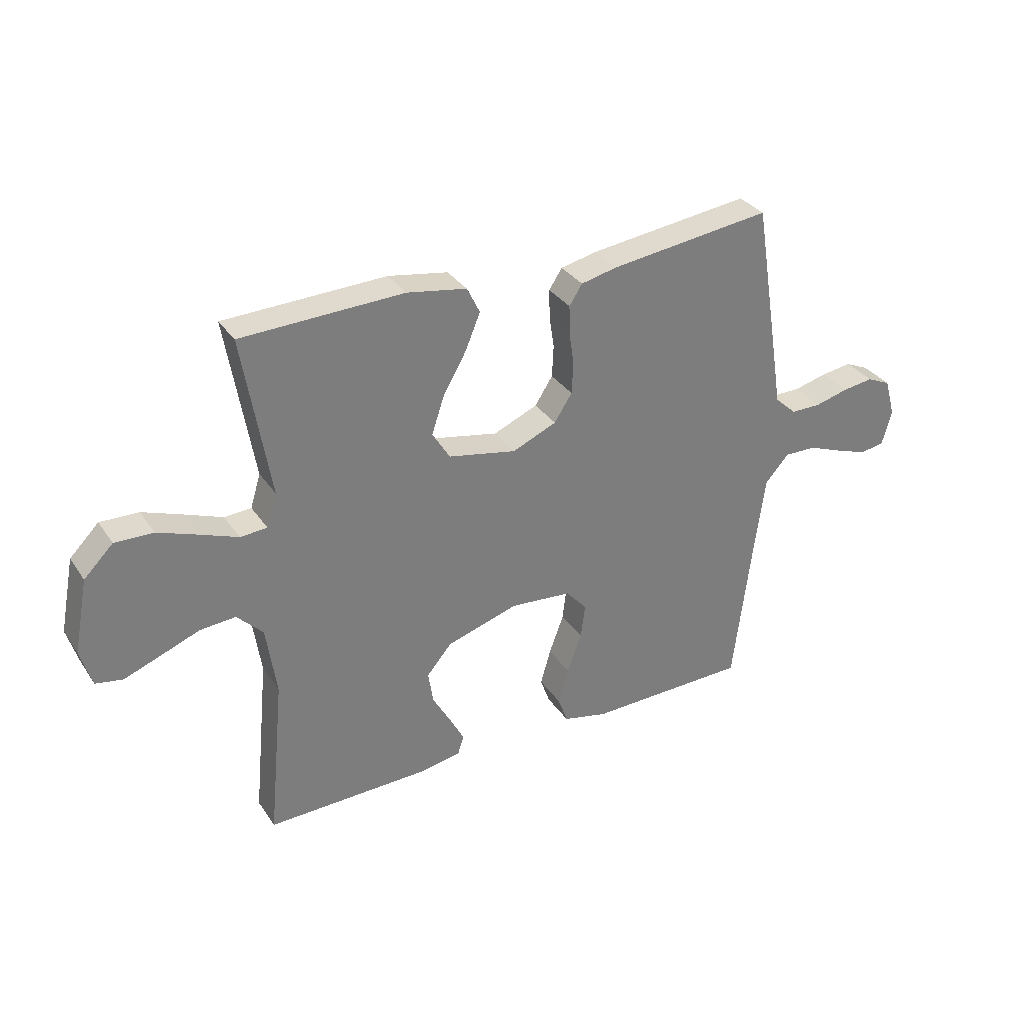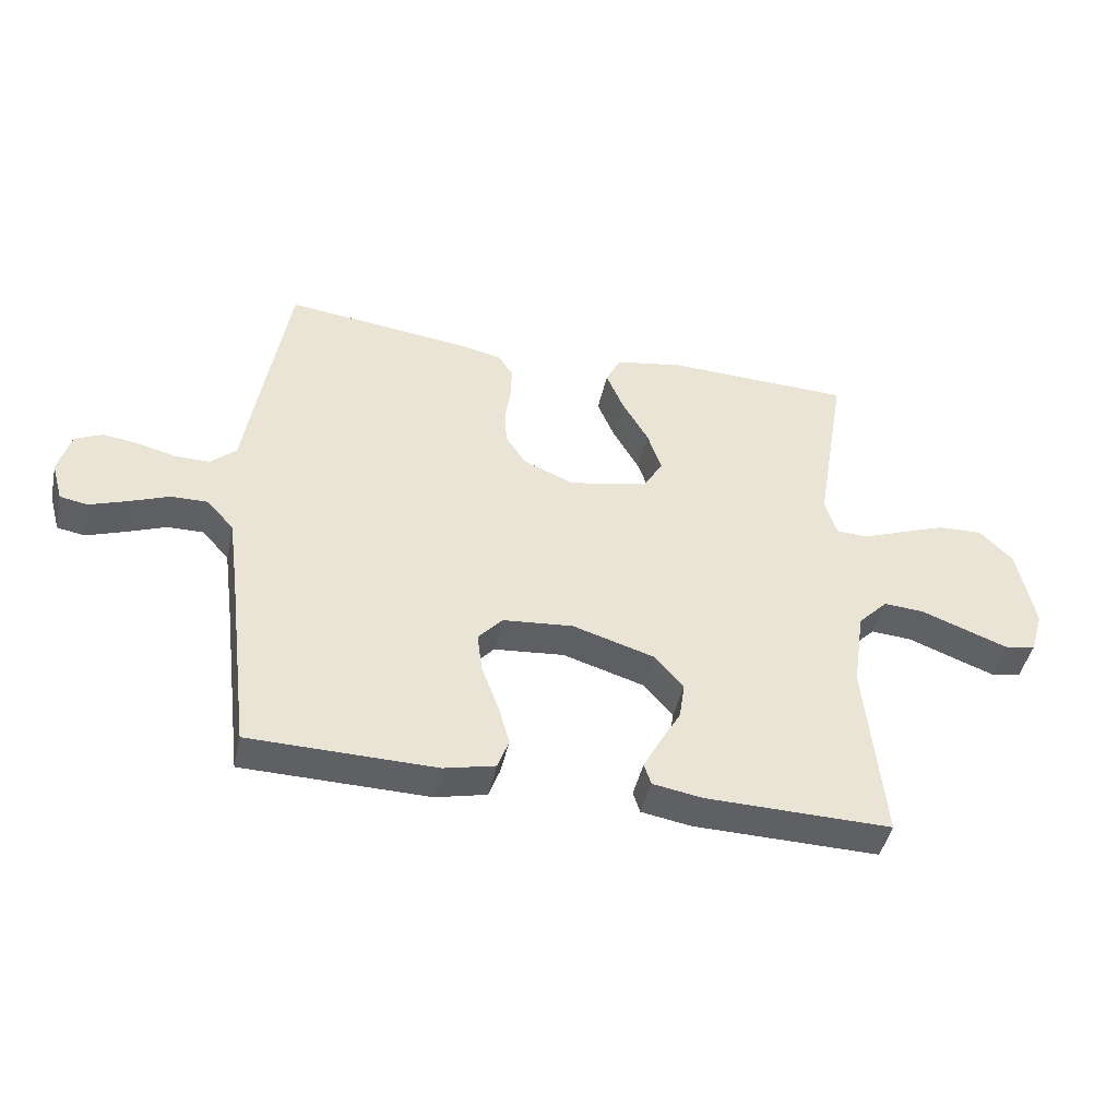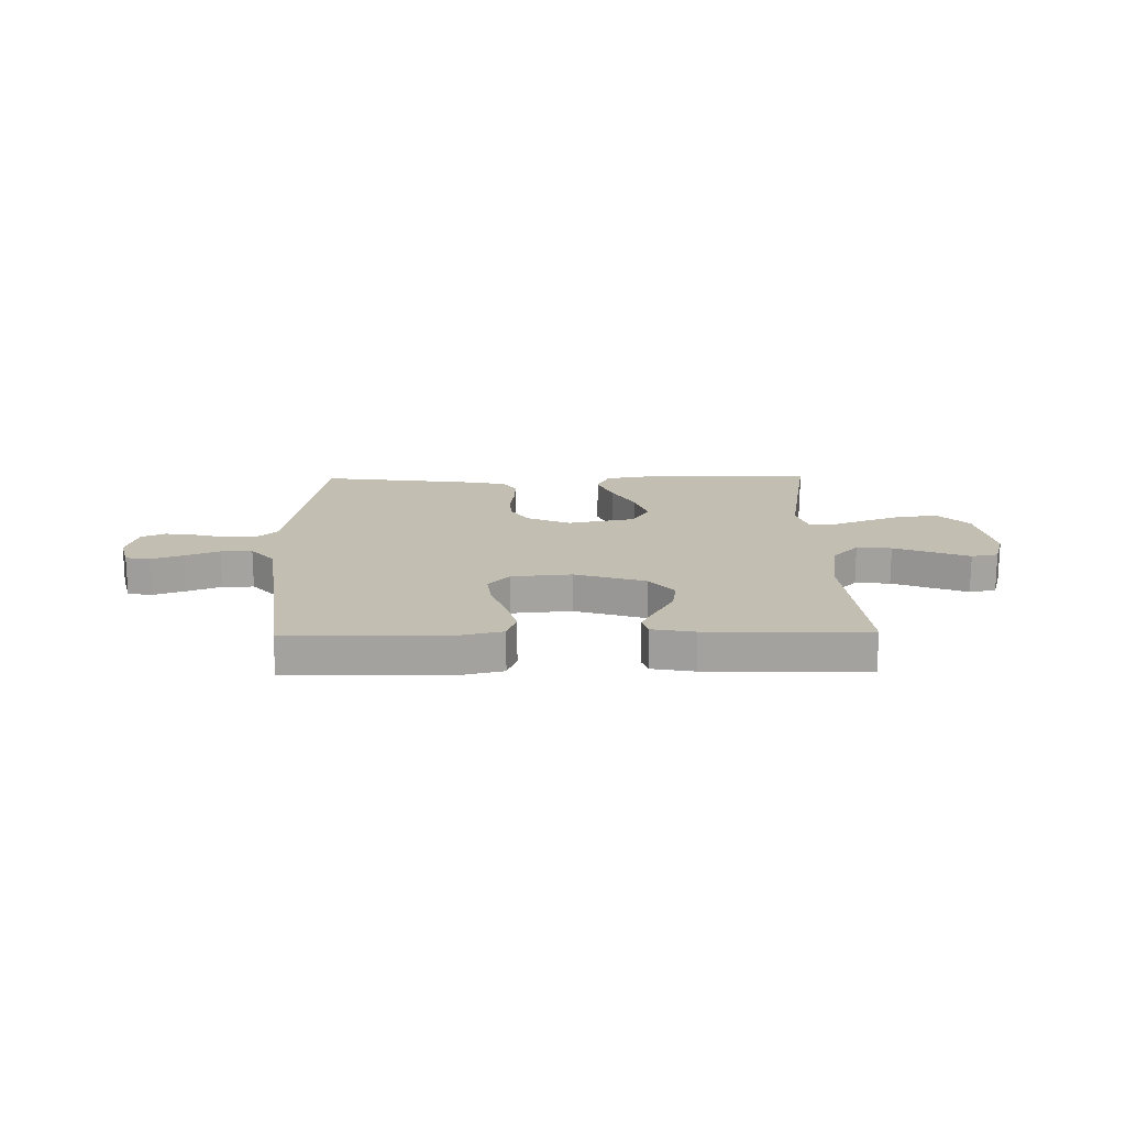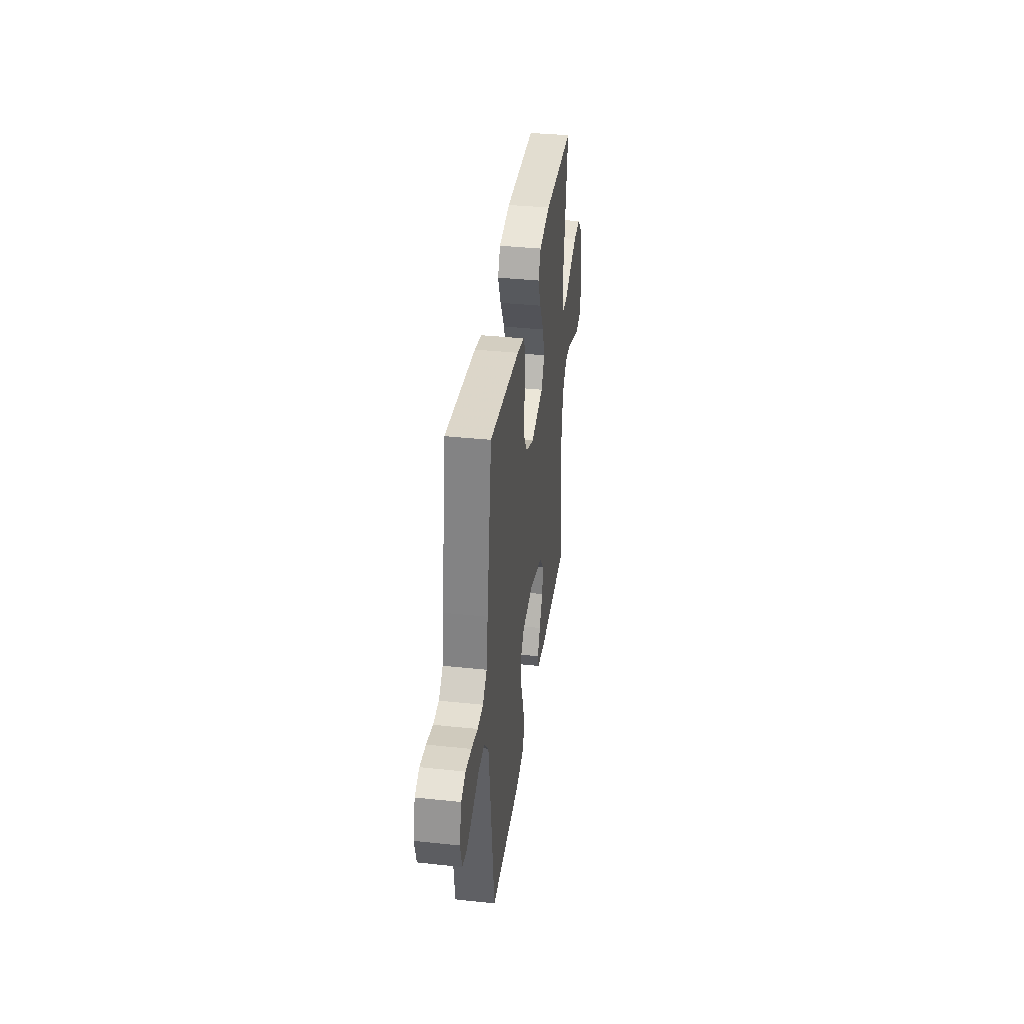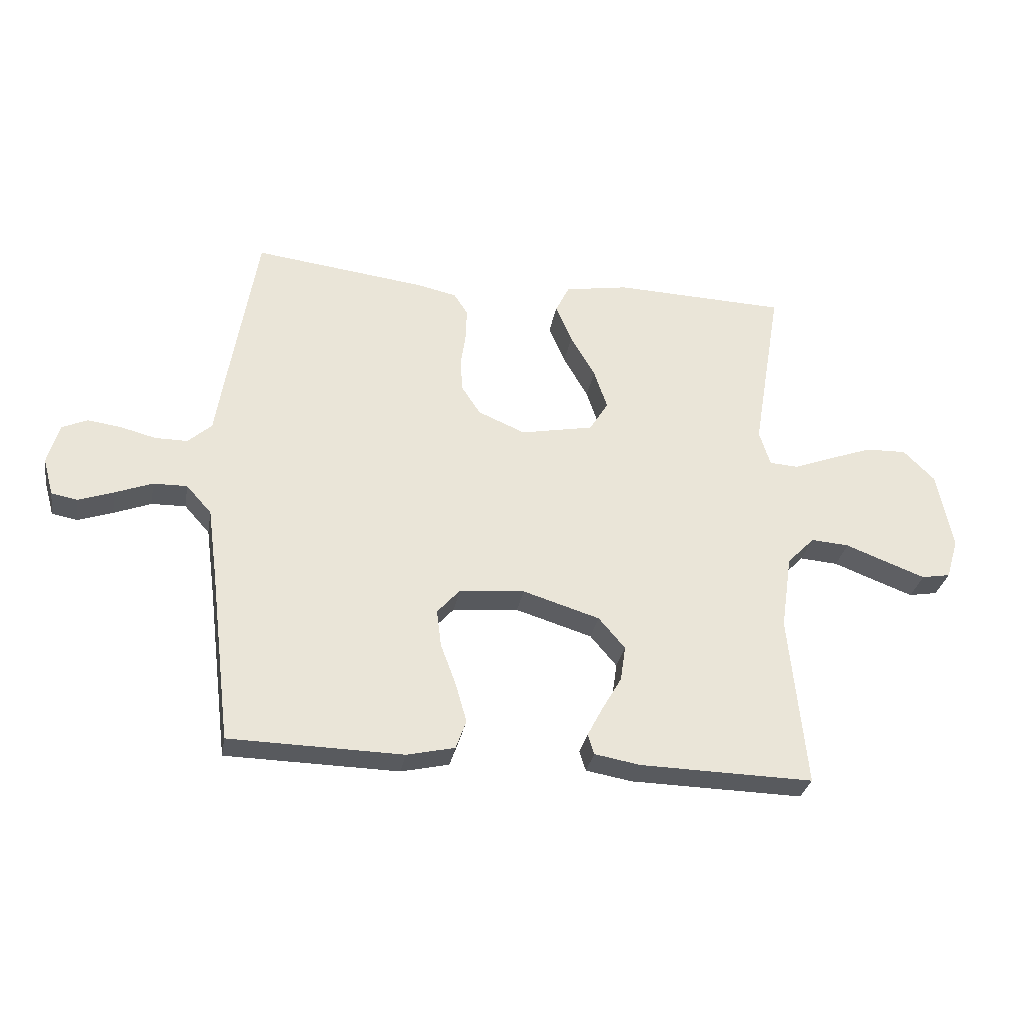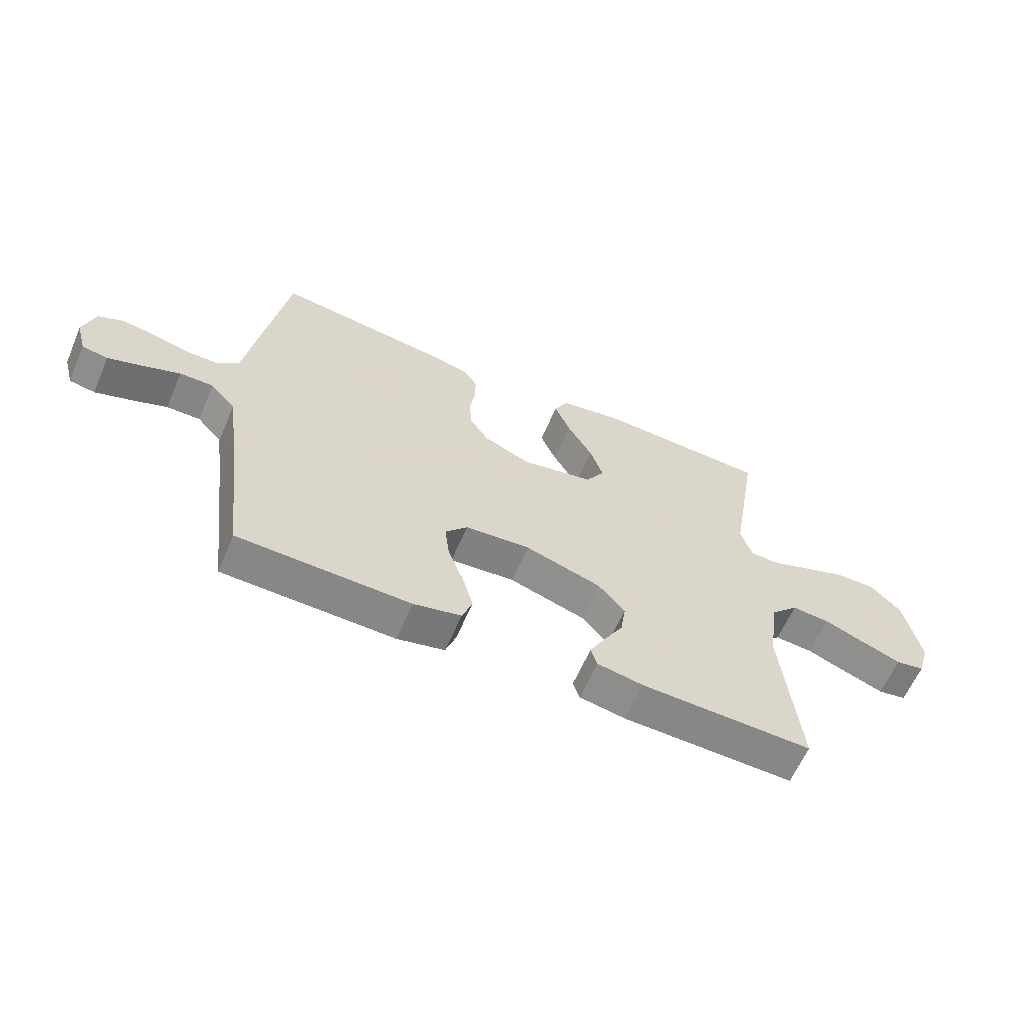
<metadata>
{"format":"obj","ext":"obj","renderer":"f3d","projection":"perspective","resolution":1024,"background":"white","views":[{"elev":32.5,"azim":-28.6,"up":"+Z"},{"elev":-44.7,"azim":167.7,"up":"+Z"},{"elev":17.4,"azim":179.1,"up":"+Y"},{"elev":36.9,"azim":97.8,"up":"+Z"},{"elev":-30.7,"azim":170.0,"up":"+Z"},{"elev":-62.1,"azim":156.6,"up":"+Z"}]}
</metadata>
<code>
v 0.5 0.07 -0.5
v 0.2 0.07 -0.506
v 0.117 0.07 -0.487
v 0.099 0.07 -0.437
v 0.118 0.07 -0.37
v 0.145 0.07 -0.297
v 0.153 0.07 -0.233
v 0.114 0.07 -0.189
v 0 0.07 -0.179
v -0.133 0.07 -0.22
v -0.179 0.07 -0.274
v -0.17 0.07 -0.335
v -0.136 0.07 -0.394
v -0.109 0.07 -0.445
v -0.12 0.07 -0.48
v -0.2 0.07 -0.494
v -0.5 0.07 -0.5
v -0.471 0.07 -0.2
v -0.49 0.07 -0.07
v -0.538 0.07 -0.021
v -0.604 0.07 -0.026
v -0.677 0.07 -0.054
v -0.744 0.07 -0.079
v -0.794 0.07 -0.07
v -0.815 0.07 0
v -0.788 0.07 0.137
v -0.734 0.07 0.191
v -0.663 0.07 0.189
v -0.587 0.07 0.161
v -0.519 0.07 0.135
v -0.469 0.07 0.138
v -0.45 0.07 0.2
v -0.5 0.07 0.5
v -0.2 0.07 0.51
v -0.089 0.07 0.491
v -0.065 0.07 0.442
v -0.093 0.07 0.375
v -0.136 0.07 0.3
v -0.159 0.07 0.231
v -0.126 0.07 0.178
v 0 0.07 0.153
v 0.082 0.07 0.188
v 0.115 0.07 0.239
v 0.118 0.07 0.298
v 0.109 0.07 0.358
v 0.108 0.07 0.411
v 0.132 0.07 0.448
v 0.2 0.07 0.463
v 0.5 0.07 0.5
v 0.549 0.07 0.2
v 0.564 0.07 0.104
v 0.605 0.07 0.067
v 0.661 0.07 0.067
v 0.723 0.07 0.083
v 0.781 0.07 0.091
v 0.825 0.07 0.071
v 0.845 0.07 0
v 0.827 0.07 -0.065
v 0.782 0.07 -0.073
v 0.722 0.07 -0.052
v 0.657 0.07 -0.027
v 0.598 0.07 -0.026
v 0.554 0.07 -0.075
v 0.537 0.07 -0.2
v 0.5 0 -0.5
v 0.2 0 -0.506
v 0.117 0 -0.487
v 0.099 0 -0.437
v 0.118 0 -0.37
v 0.145 0 -0.297
v 0.153 0 -0.233
v 0.114 0 -0.189
v 0 0 -0.179
v -0.133 0 -0.22
v -0.179 0 -0.274
v -0.17 0 -0.335
v -0.136 0 -0.394
v -0.109 0 -0.445
v -0.12 0 -0.48
v -0.2 0 -0.494
v -0.5 0 -0.5
v -0.471 0 -0.2
v -0.49 0 -0.07
v -0.538 0 -0.021
v -0.604 0 -0.026
v -0.677 0 -0.054
v -0.744 0 -0.079
v -0.794 0 -0.07
v -0.815 0 0
v -0.788 0 0.137
v -0.734 0 0.191
v -0.663 0 0.189
v -0.587 0 0.161
v -0.519 0 0.135
v -0.469 0 0.138
v -0.45 0 0.2
v -0.5 0 0.5
v -0.2 0 0.51
v -0.089 0 0.491
v -0.065 0 0.442
v -0.093 0 0.375
v -0.136 0 0.3
v -0.159 0 0.231
v -0.126 0 0.178
v 0 0 0.153
v 0.082 0 0.188
v 0.115 0 0.239
v 0.118 0 0.298
v 0.109 0 0.358
v 0.108 0 0.411
v 0.132 0 0.448
v 0.2 0 0.463
v 0.5 0 0.5
v 0.549 0 0.2
v 0.564 0 0.104
v 0.605 0 0.067
v 0.661 0 0.067
v 0.723 0 0.083
v 0.781 0 0.091
v 0.825 0 0.071
v 0.845 0 0
v 0.827 0 -0.065
v 0.782 0 -0.073
v 0.722 0 -0.052
v 0.657 0 -0.027
v 0.598 0 -0.026
v 0.554 0 -0.075
v 0.537 0 -0.2
f 58 59 60 61
f 56 57 58 61
f 56 61 62
f 53 54 55 56
f 53 56 62
f 52 53 62 63
f 48 49 50 51
f 46 47 48 51
f 44 45 46 51
f 43 44 51 52
f 42 43 52 63
f 35 36 37 38
f 35 38 39
f 32 33 34 35
f 31 32 35 39
f 27 28 29 30
f 25 26 27 30
f 25 30 31
f 21 22 23 24
f 21 24 25 31
f 15 16 17 18
f 15 18 19
f 12 13 14 15
f 12 15 19
f 11 12 19 20
f 3 4 5 6
f 1 2 3 6
f 64 1 6 7
f 41 42 63 64
f 40 41 64 7
f 21 31 39 40
f 20 21 40
f 10 11 20 40
f 9 10 40
f 8 9 40
f 7 8 40
f 125 124 123 122
f 125 122 121 120
f 126 125 120
f 120 119 118 117
f 126 120 117
f 127 126 117 116
f 115 114 113 112
f 115 112 111 110
f 115 110 109 108
f 116 115 108 107
f 127 116 107 106
f 102 101 100 99
f 103 102 99
f 99 98 97 96
f 103 99 96 95
f 94 93 92 91
f 94 91 90 89
f 95 94 89
f 88 87 86 85
f 95 89 88 85
f 82 81 80 79
f 83 82 79
f 79 78 77 76
f 83 79 76
f 84 83 76 75
f 70 69 68 67
f 70 67 66 65
f 71 70 65 128
f 128 127 106 105
f 71 128 105 104
f 104 103 95 85
f 104 85 84
f 104 84 75 74
f 104 74 73
f 104 73 72
f 104 72 71
f 1 65 66 2
f 2 66 67 3
f 3 67 68 4
f 4 68 69 5
f 5 69 70 6
f 6 70 71 7
f 7 71 72 8
f 8 72 73 9
f 9 73 74 10
f 10 74 75 11
f 11 75 76 12
f 12 76 77 13
f 13 77 78 14
f 14 78 79 15
f 15 79 80 16
f 16 80 81 17
f 17 81 82 18
f 18 82 83 19
f 19 83 84 20
f 20 84 85 21
f 21 85 86 22
f 22 86 87 23
f 23 87 88 24
f 24 88 89 25
f 25 89 90 26
f 26 90 91 27
f 27 91 92 28
f 28 92 93 29
f 29 93 94 30
f 30 94 95 31
f 31 95 96 32
f 32 96 97 33
f 33 97 98 34
f 34 98 99 35
f 35 99 100 36
f 36 100 101 37
f 37 101 102 38
f 38 102 103 39
f 39 103 104 40
f 40 104 105 41
f 41 105 106 42
f 42 106 107 43
f 43 107 108 44
f 44 108 109 45
f 45 109 110 46
f 46 110 111 47
f 47 111 112 48
f 48 112 113 49
f 49 113 114 50
f 50 114 115 51
f 51 115 116 52
f 52 116 117 53
f 53 117 118 54
f 54 118 119 55
f 55 119 120 56
f 56 120 121 57
f 57 121 122 58
f 58 122 123 59
f 59 123 124 60
f 60 124 125 61
f 61 125 126 62
f 62 126 127 63
f 63 127 128 64
f 64 128 65 1

</code>
